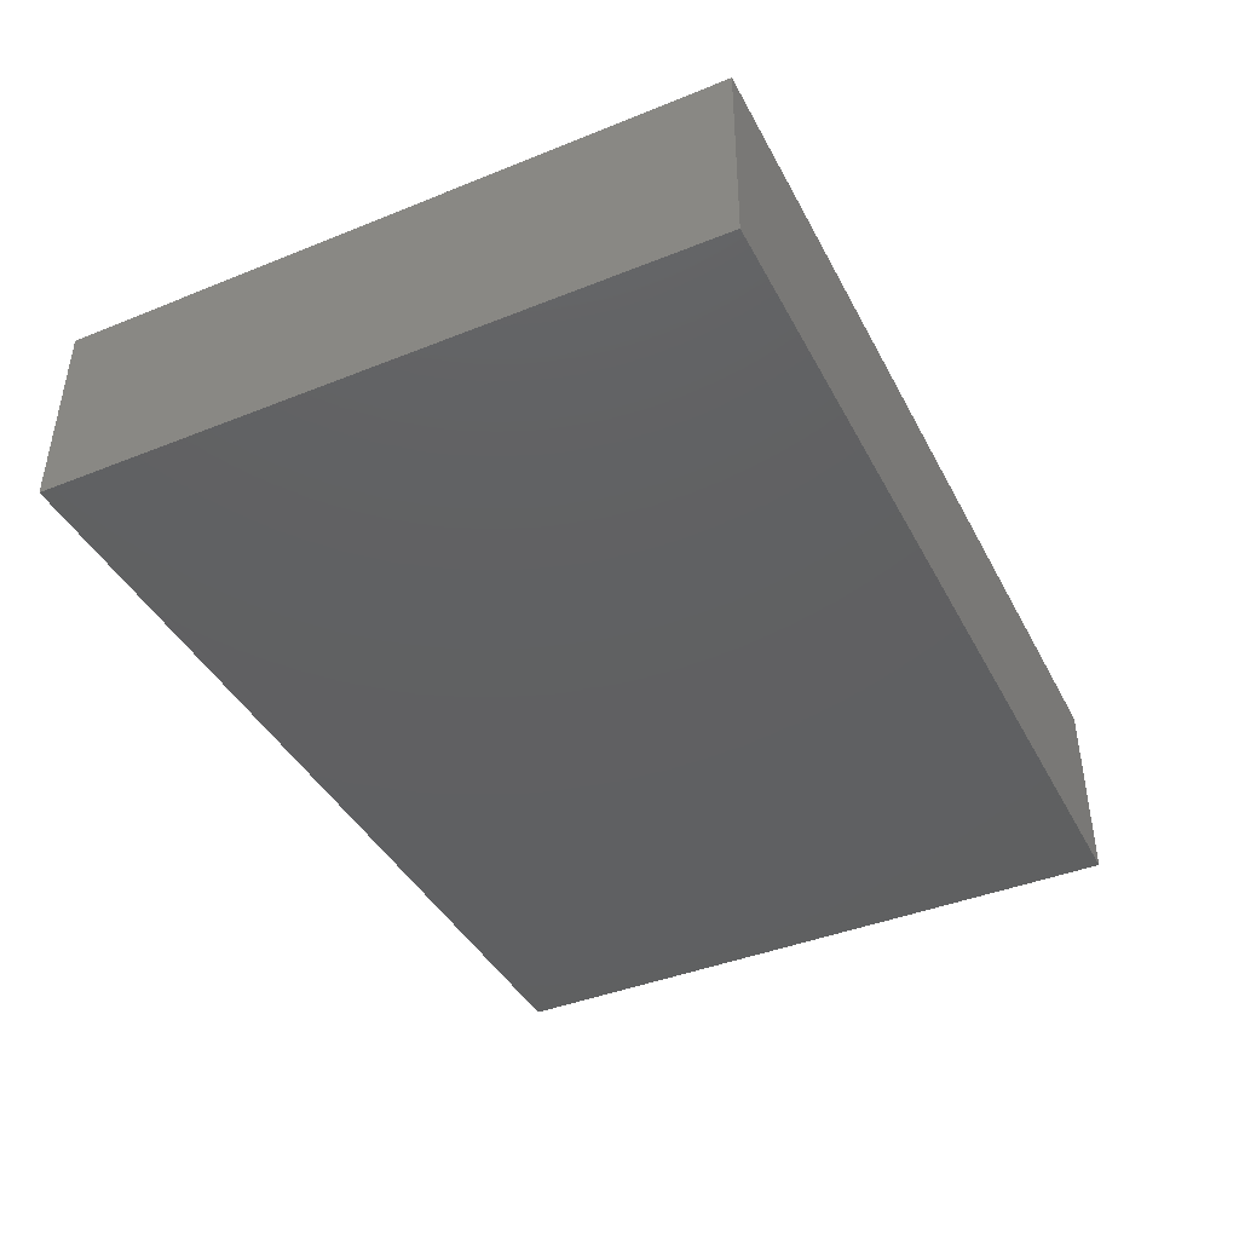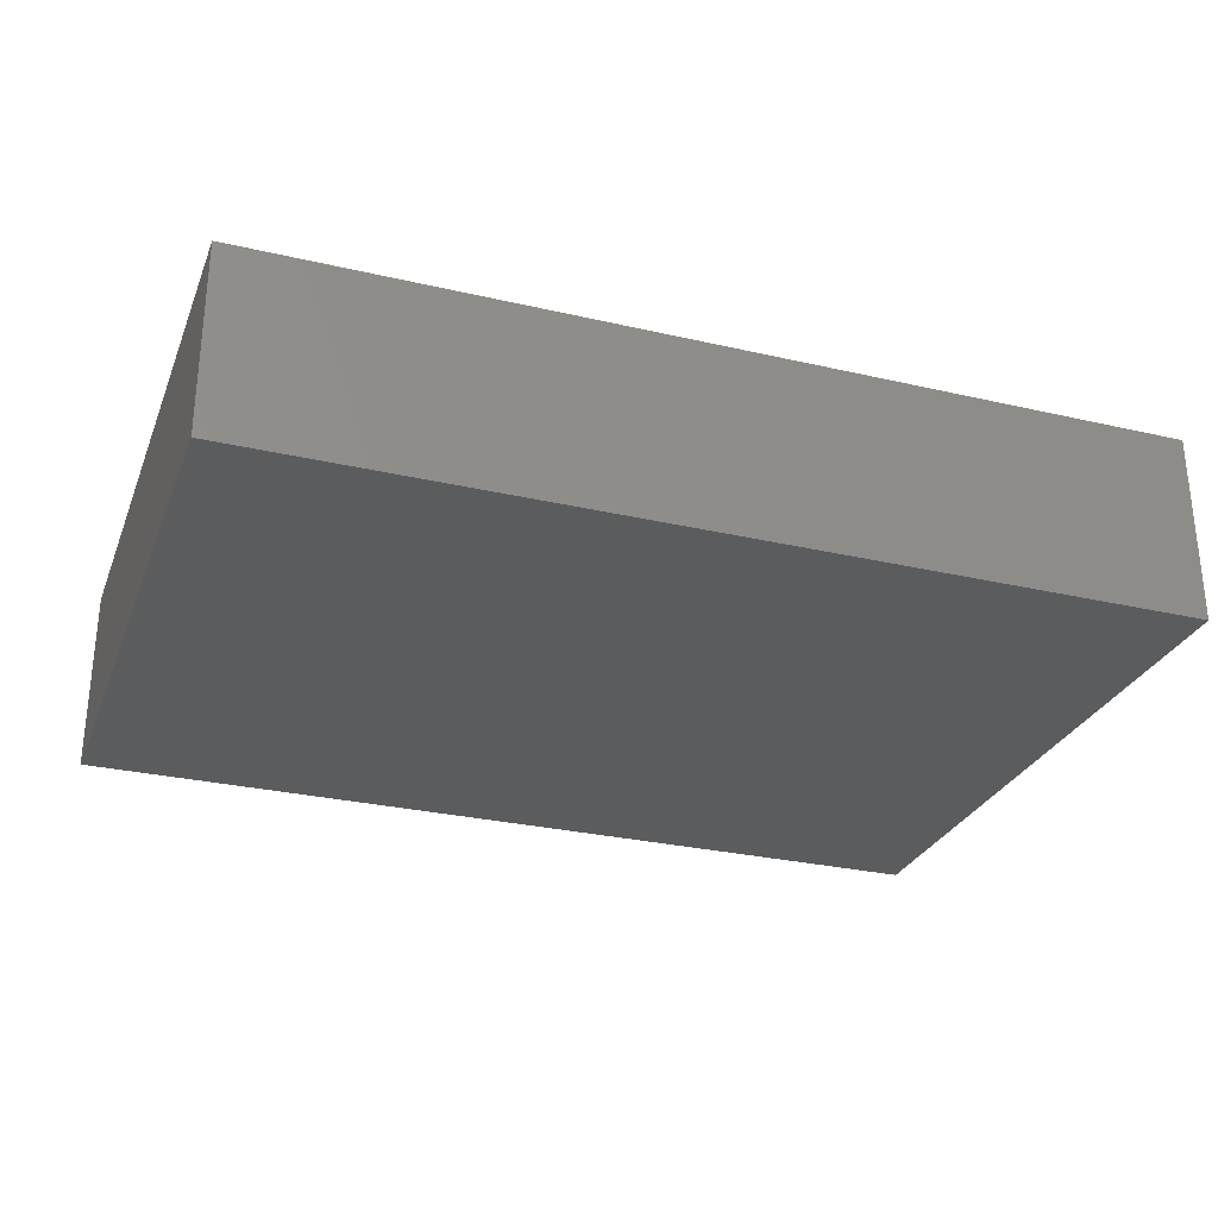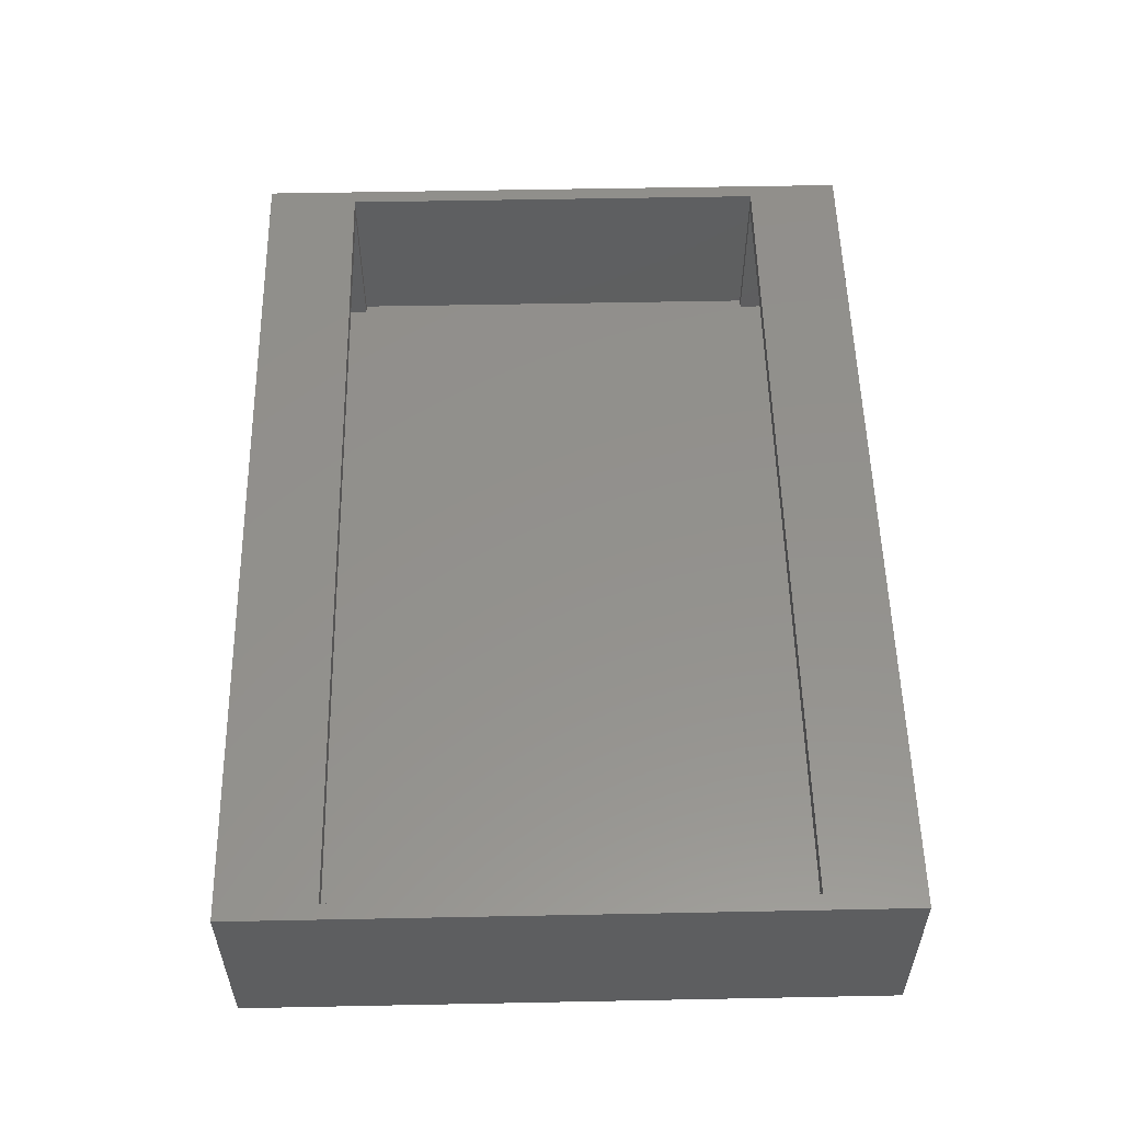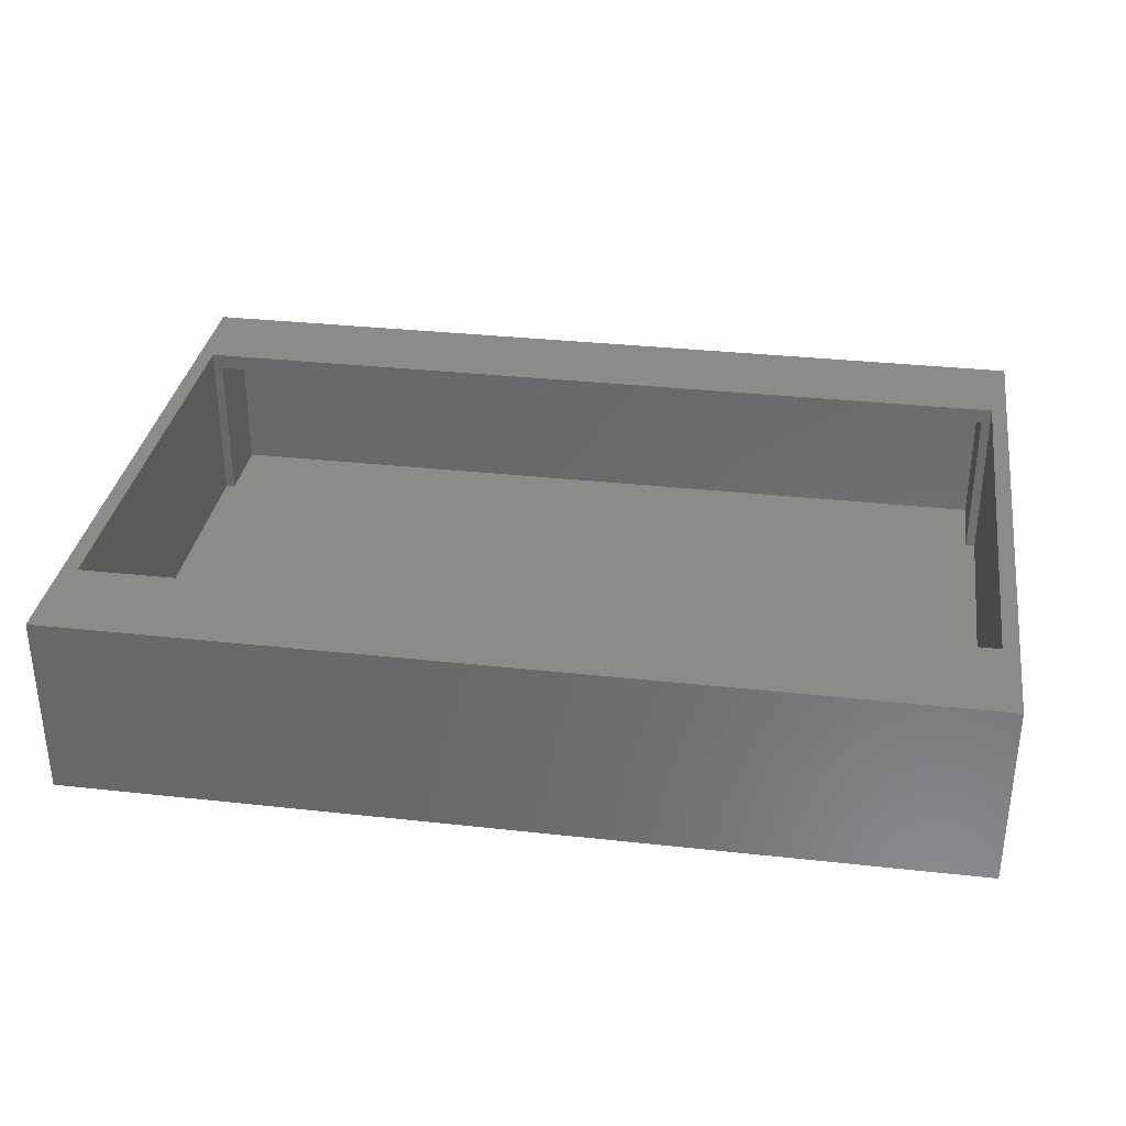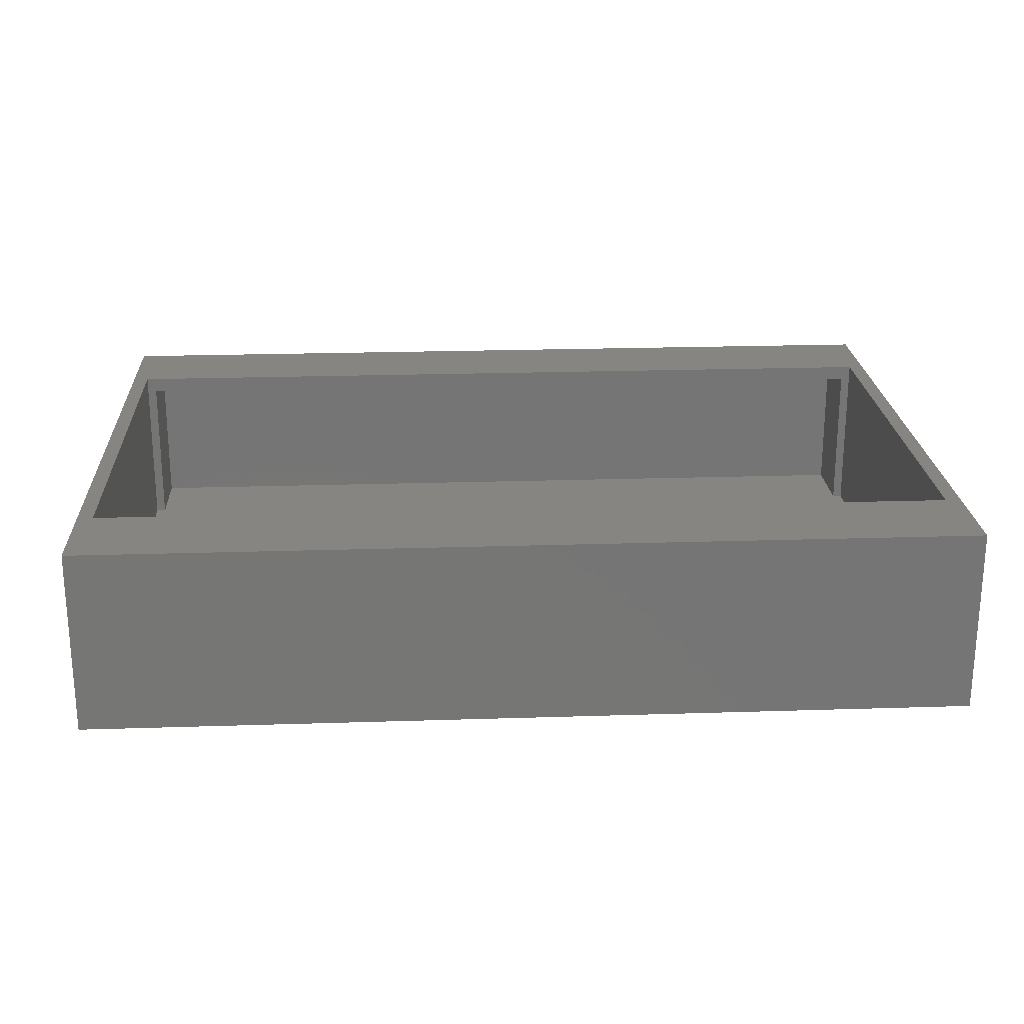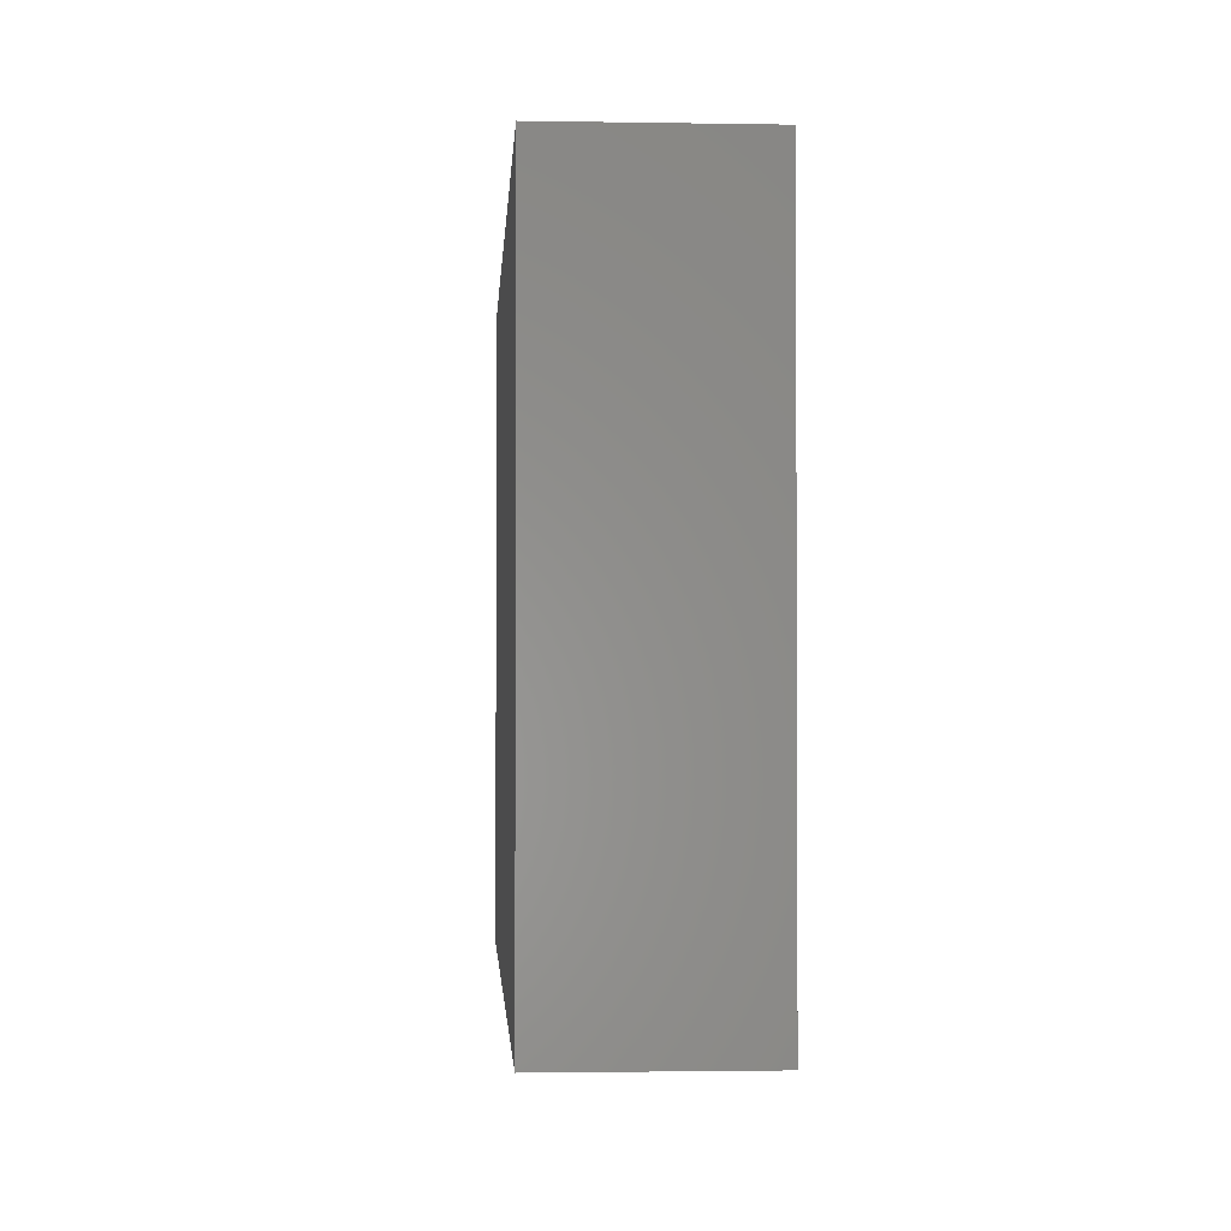
<metadata>
{"format":"stl","ext":"stl","renderer":"f3d","projection":"perspective","resolution":1024,"background":"white","views":[{"elev":-41.5,"azim":-64.1,"up":"+Z"},{"elev":-28.6,"azim":-19.2,"up":"+Z"},{"elev":54.6,"azim":88.8,"up":"+Z"},{"elev":33.2,"azim":-171.4,"up":"+Z"},{"elev":22.2,"azim":-3.2,"up":"+Z"},{"elev":-1.8,"azim":-93.5,"up":"+Y"}]}
</metadata>
<code>
# stl→obj: 32 verts, 60 faces
v -71.5 -50.5 -15
v -71.5 50.5 15
v -71.5 50.5 -15
v -71.5 -50.5 15
v 71.5 50.5 15
v 69 35.5 15
v 71.5 -50.5 15
v -69 35.5 15
v -69 -35.5 15
v 69 -35.5 15
v 71.5 50.5 -15
v 71.5 -50.5 -15
v -69 35.5 -12.5
v -69 -35.5 -12.5
v 69 -35.5 -12.5
v 69 35.5 -12.5
v -67.5 -35.5 -12.5
v -67.5 35.5 -12.5
v 67.5 35.5 -12.5
v 67.5 47.5 -12.5
v 67.5 -35.5 -12.5
v -67.5 47.5 -12.5
v 67.5 -47.5 -12.5
v -67.5 -47.5 -12.5
v 67.5 -35.5 12.5
v -67.5 -35.5 12.5
v -67.5 35.5 12.5
v 67.5 35.5 12.5
v -67.5 -47.5 12.5
v -67.5 47.5 12.5
v 67.5 -47.5 12.5
v 67.5 47.5 12.5
f 1 2 3
f 2 1 4
f 5 6 7
f 5 8 6
f 8 2 9
f 2 8 5
f 10 7 6
f 9 7 10
f 9 4 7
f 4 9 2
f 7 11 5
f 11 7 12
f 11 2 5
f 2 11 3
f 1 11 12
f 11 1 3
f 1 7 4
f 7 1 12
f 9 13 8
f 13 9 14
f 15 6 16
f 6 15 10
f 13 17 18
f 17 13 14
f 18 19 20
f 19 18 21
f 18 20 22
f 17 21 18
f 21 17 23
f 23 17 24
f 19 15 16
f 15 19 21
f 10 25 9
f 15 25 10
f 25 15 21
f 26 9 25
f 14 26 17
f 26 14 9
f 8 27 6
f 13 27 8
f 27 13 18
f 28 6 27
f 16 28 19
f 28 16 6
f 29 17 26
f 17 29 24
f 27 22 30
f 22 27 18
f 29 25 31
f 25 29 26
f 27 32 28
f 32 27 30
f 23 25 21
f 25 23 31
f 19 32 20
f 32 19 28
f 22 32 30
f 32 22 20
f 23 29 31
f 29 23 24

</code>
